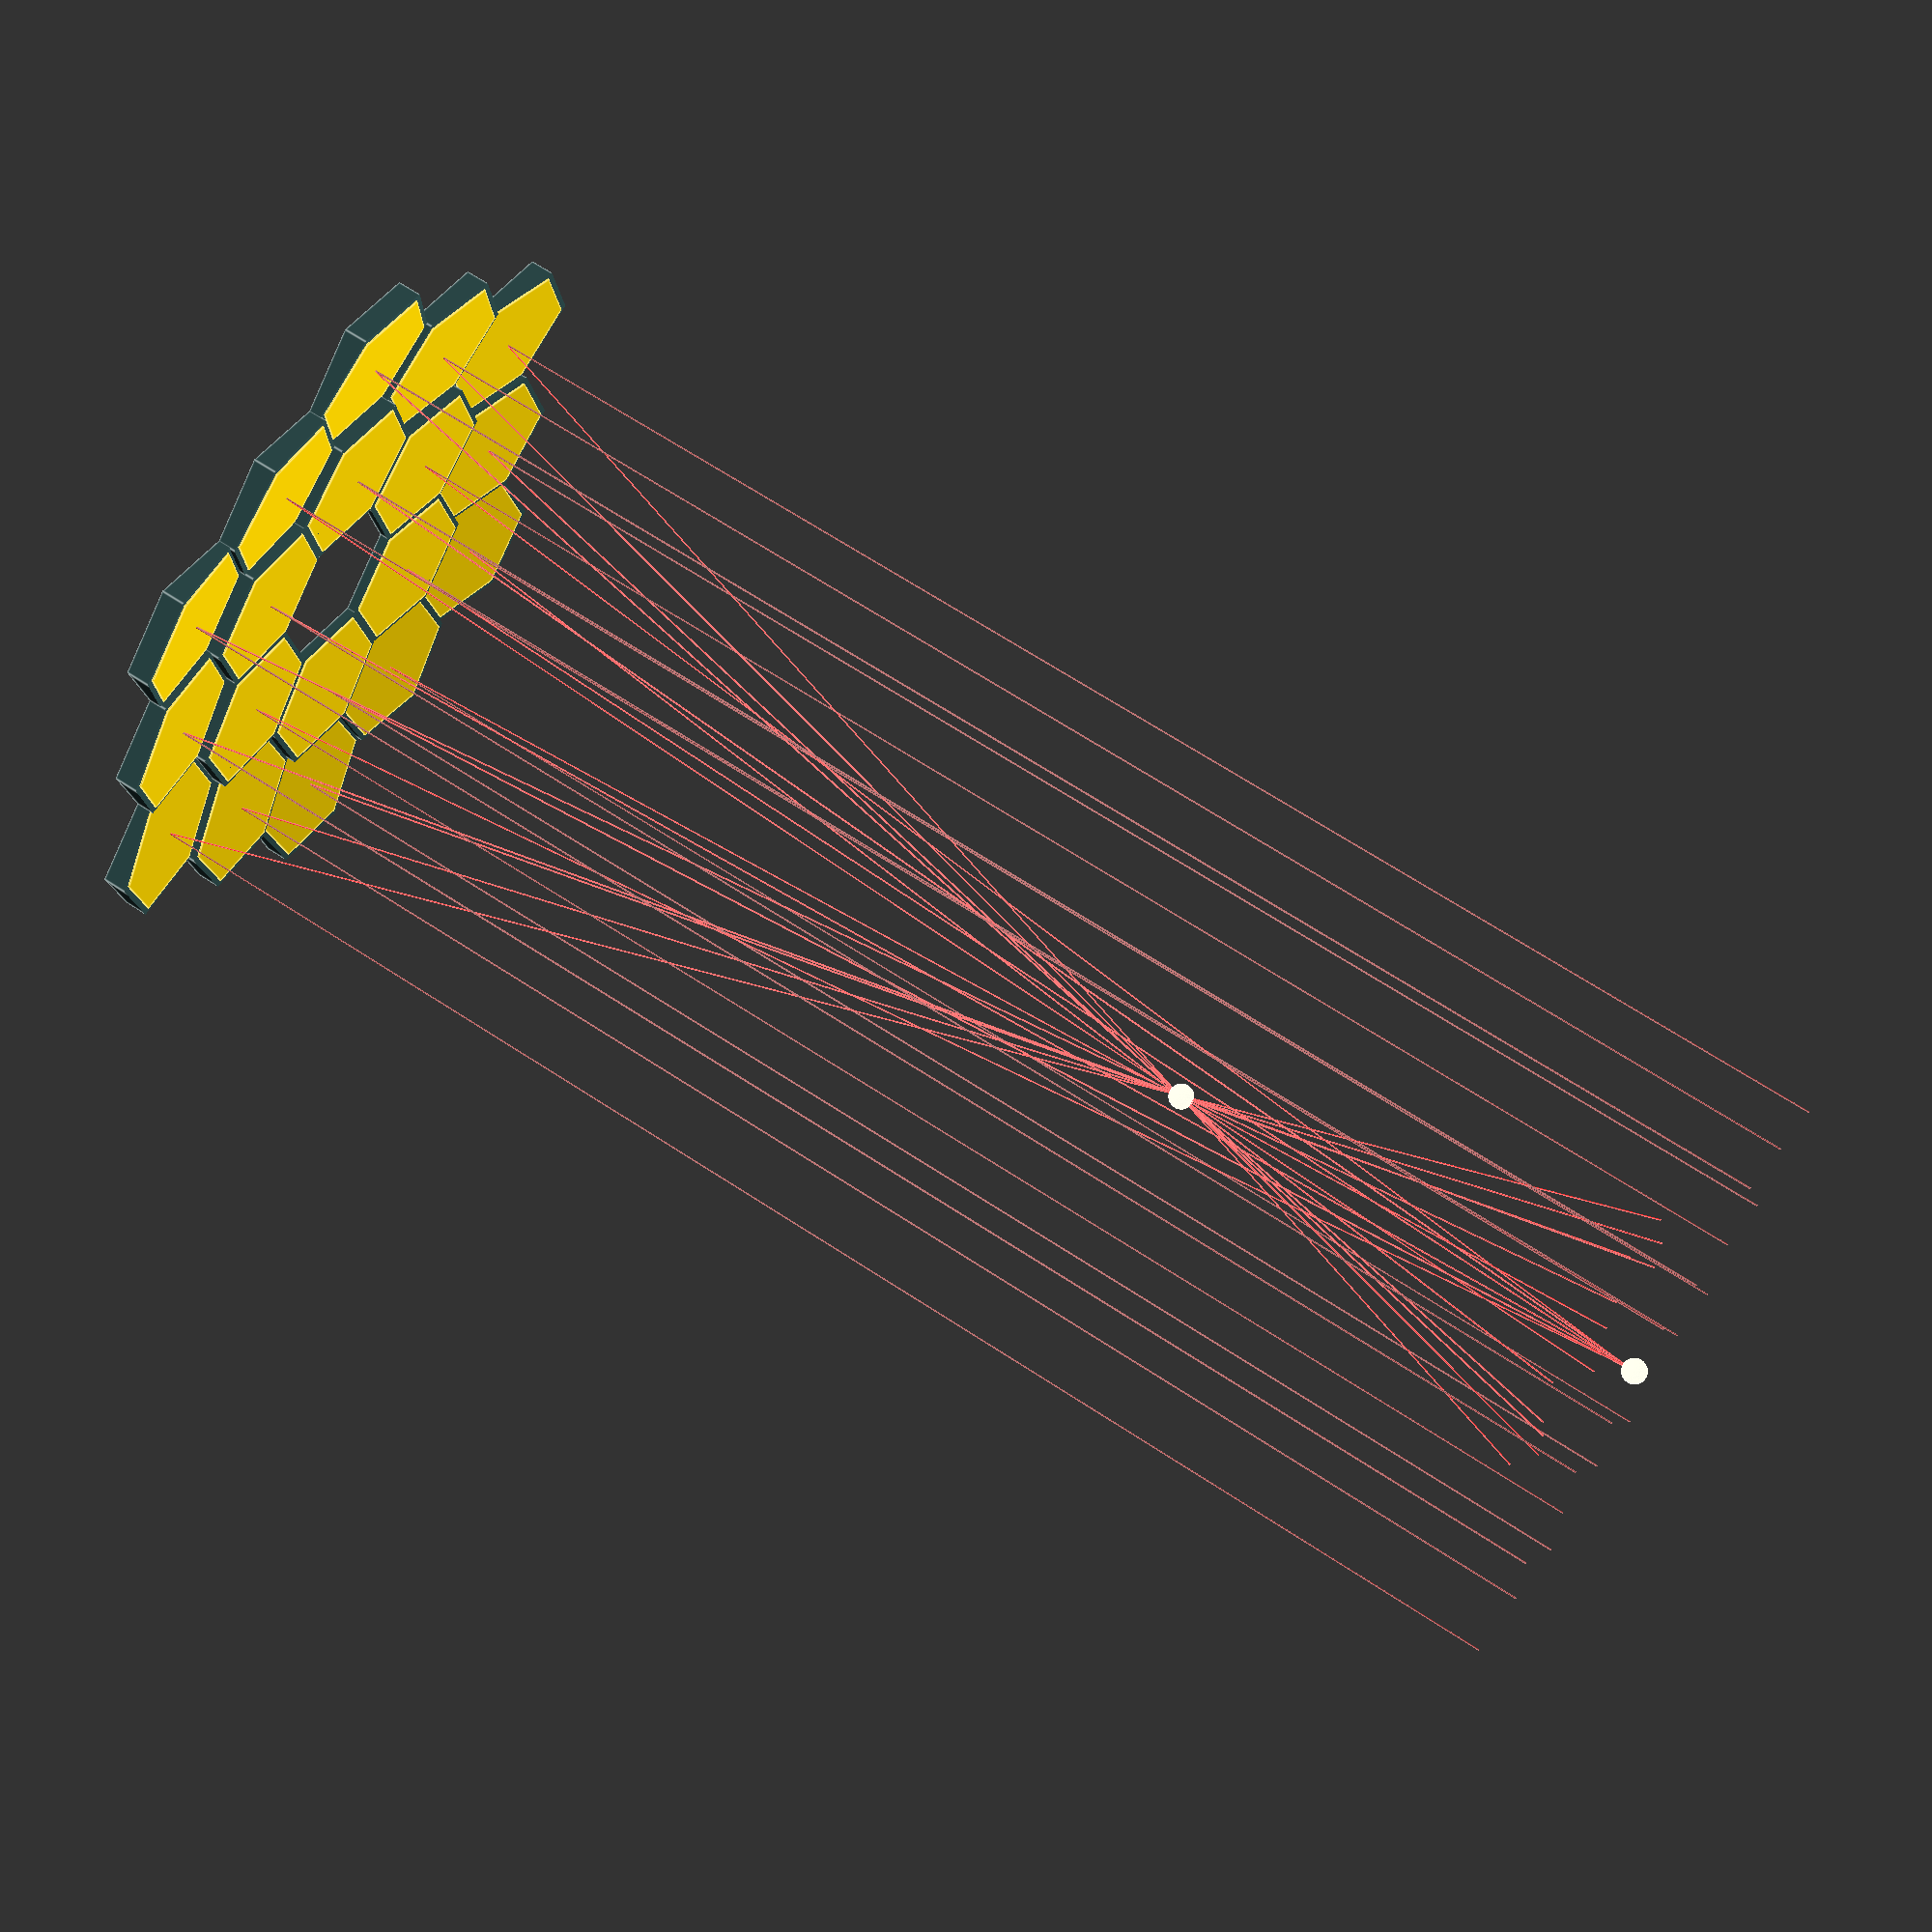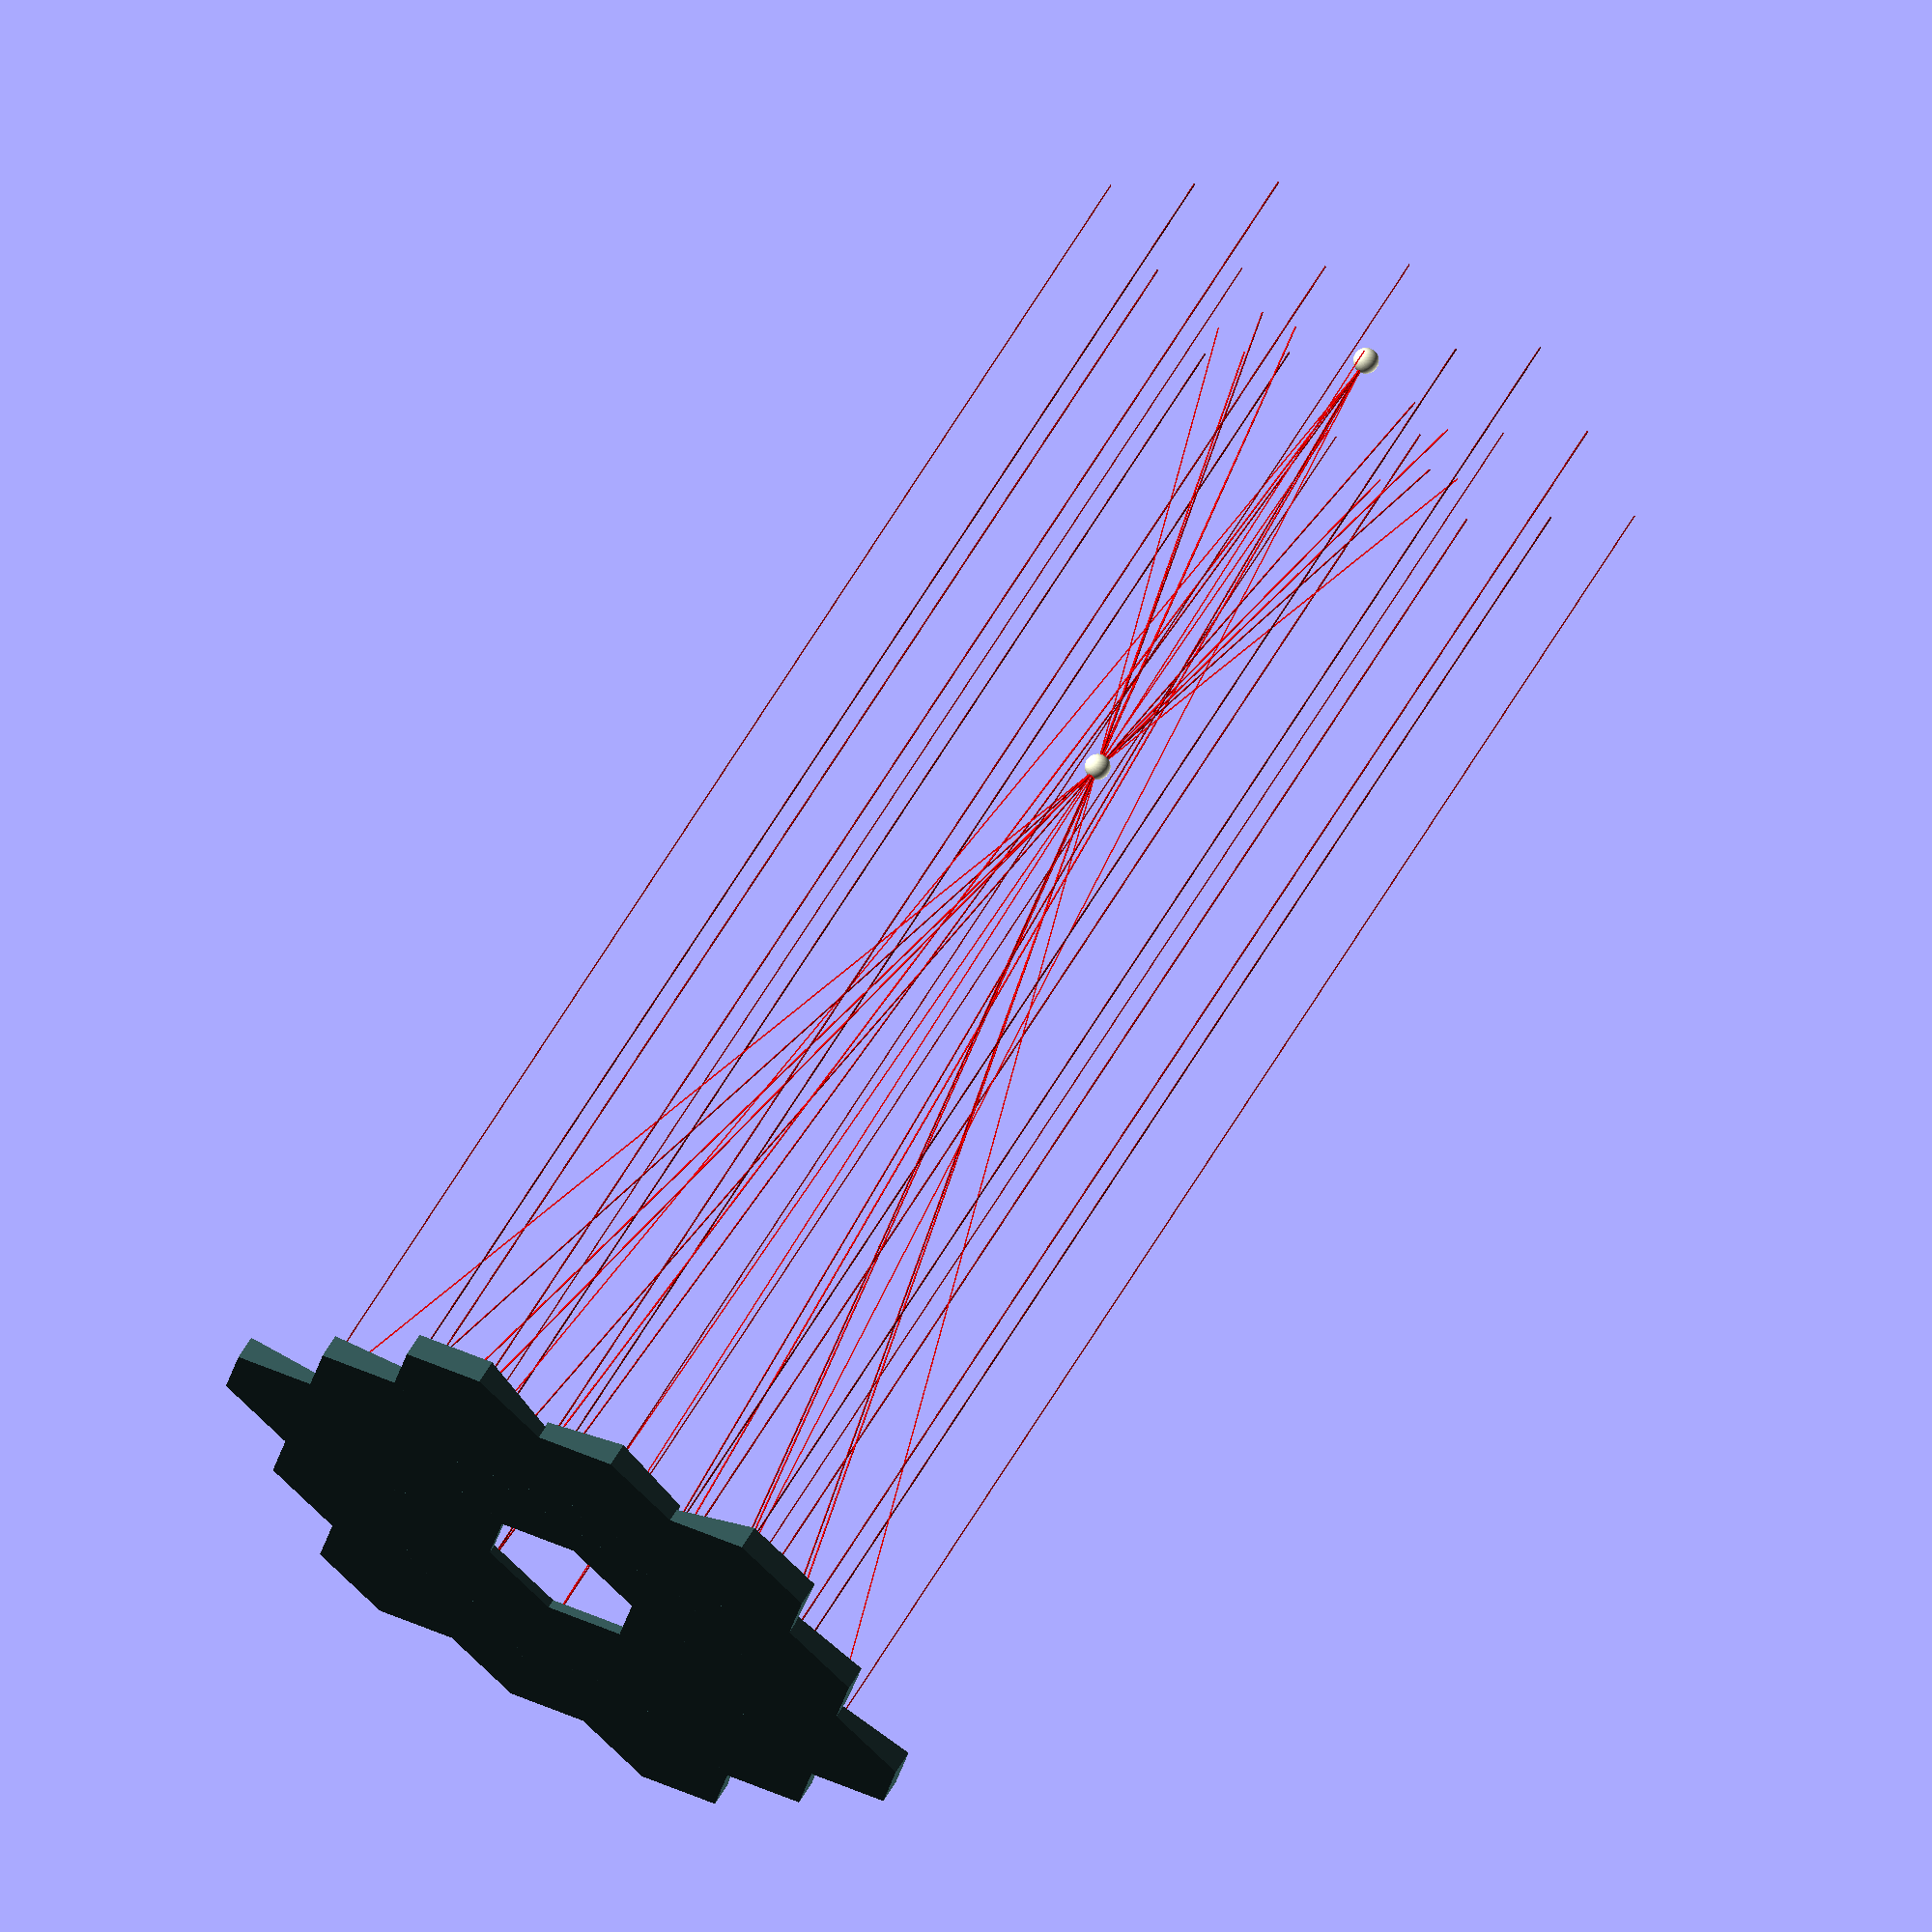
<openscad>
part = "all"; // [all, support]

// distance of the focus point of innter cells
focus_distance_inner = 1200; // [100:2000]
// distance of the focus point of outer cells
focus_distance_outer = 800; // [100:2000]

// support height (from the bottom of the base)
support_height = 10; // [35:100]

// add the mirrors to the display
show_mirrors = true;

// display CD, light rays, focus point and coordinates
debug = true;

/* [Animation] */
// rotating animation
animation_rotation = false;

/* [hidden] */
$fn = 100;

$vpt = animation_rotation ? [0, 0, 500] : [];
$vpr = animation_rotation ? [70, 0, 365 * $t] : [];
$vpd = animation_rotation ? 3500 : [];

// constants
number_of_rows = 9; // [1:1:40]
number_of_column = 3; // [1:1:40]
baseSide = 120;
baseDiameter = baseSide / (sqrt(3) / 2);
baseRadius = baseDiameter / 2;
EPSI = 0.01;
dimentions = [positionX(number_of_column, number_of_rows), positionY(number_of_column, number_of_rows)];

if (part == "all" || part == "support") {
  solar_oven(support_height, baseDiameter);
}

innerCells = [
  [0, 2],
  [0, 1],
  [0, -1],
  [0, -2],
  [-1, -1],
  [-1, 1],
];
outerCells = [
  [0, 4],
  [0, 3],
  [1, 2],
  [1, 0],
  [1, -2],
  [0, -3],
  [0, -4],
  [-1, -3],
  [-1, -2],
  [-1, 0],
  [-1, 2],
  [-1, 3],
];

module solar_oven(support_height, baseDiameter) {
  cellRing(innerCells, focus_distance_inner, support_height, baseDiameter);
  cellRing(outerCells, focus_distance_outer, support_height, baseDiameter);
}

module cellRing(cells, focus_distance, support_height, baseDiameter) {
  focusPos = [0, 0, focus_distance];
  focusPoint(debug, focusPos);
  for(i = [0:len(cells) - 1]) {
    c = cells[i];
    cell(c[0], c[1], focusPos, support_height, baseDiameter);
  }
}

module cell(x, y, focusPos, support_height, baseDiameter) {
  xt = positionX(x, y);
  yt = positionY(x, y);
  if (part == "all" || (part == "support")) {
    supportRotation = support_rotation(focusPos, [xt, yt, support_height]);
    translate([xt, yt, 0]) {
      support(supportRotation, support_height);
    }
  }
}

function positionX(x, y) =
  y % 2 ? x * baseRadius * 3 + baseRadius * 1.5 : x * baseRadius * 3;
function positionY(x, y) =
  y * baseSide / 2;

function support_rotation(focusPos, support) =
  let (vect = focusPos - support, sphrCord = sphericalCoord(vect))
    [0, sphrCord[1] / 2, sphrCord[2]];

function sphericalCoord(vect) =
  let (length = norm([vect[0], vect[1], vect[2]]), // radial distance
  theta = acos(vect[2] / length), // inclination angle
  phi = atan2(vect[1], vect[0]) // azimuthal angle
  )
    [length, theta, phi];

module focusPoint(debug, focusPos) {
  if (debug) {
    color("lightyellow")
      translate(focusPos)
        sphere(10); // display focus point
  }
}

module support(rotation, support_height) {
  color("DarkSlateGray")
    difference() {
      cylinder(d = 140, h = support_height + 40, $fn = 6);
      translate([0, 0, support_height]) {
        rotate(rotation) {
          translate([0, 0, 100])
            cube(200, center = true);
        }
      }
    }
  translate([0, 0, support_height]) {
    rotate(rotation) {
      hexMirror(rotation);
    }
  }
}

module hexMirror(rotation) {
  if (show_mirrors) {
    color("gold")
      rotate([0, 0, -rotation[2]])
        cylinder(d = 130, h = 1, $fn = 6); // the mirror
  }
  if (debug) {
    //    color("#ff000020")
    //      rotate([0, rotation[1], 0])
    //        cylinder(d = 120, h = 1200); // light ray out
    color("red")
      rotate([0, rotation[1], 0])
        cube([1, 1, 1200]); // light ray out
    color("DarkRed")
      rotate([0, -rotation[1], 0])
        cube([1, 1, 1200]); // light ray in
  }
}

</openscad>
<views>
elev=291.0 azim=202.0 roll=303.0 proj=p view=edges
elev=293.6 azim=140.7 roll=211.2 proj=o view=solid
</views>
